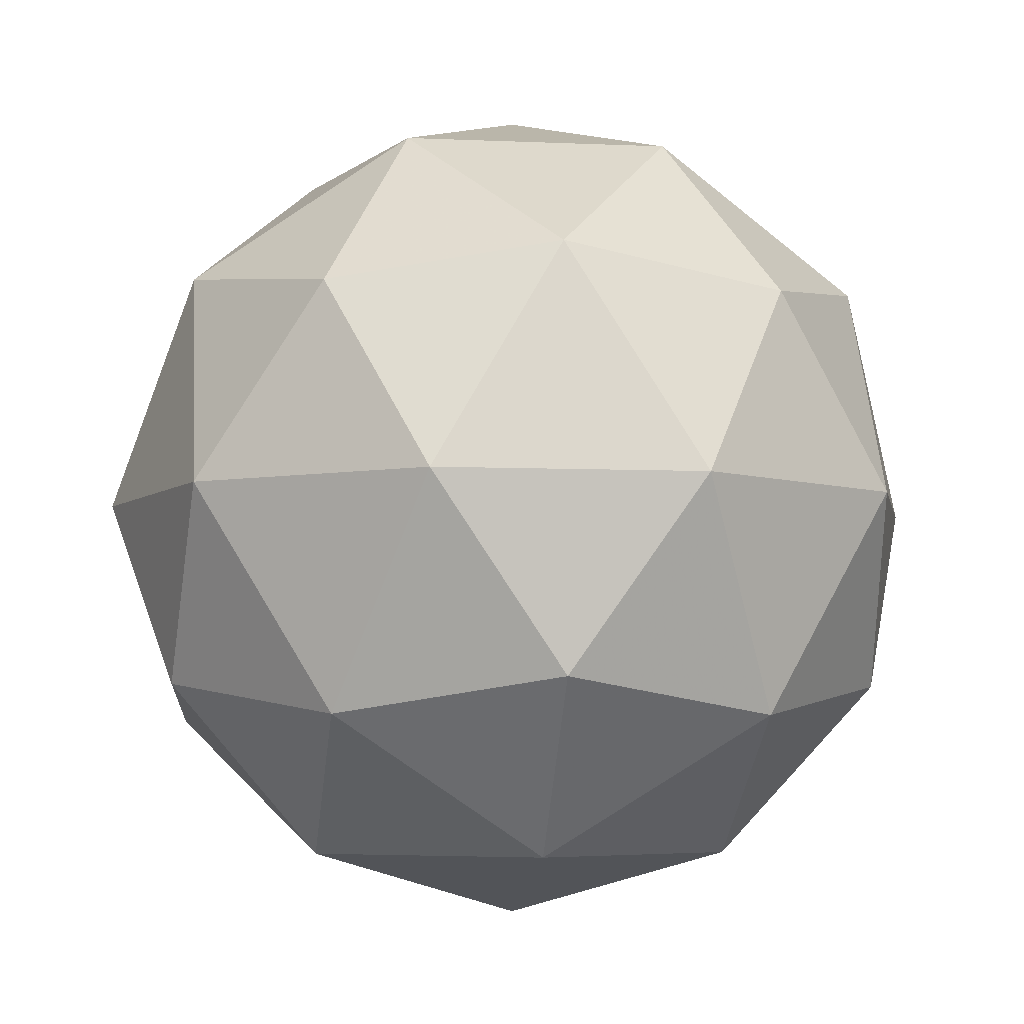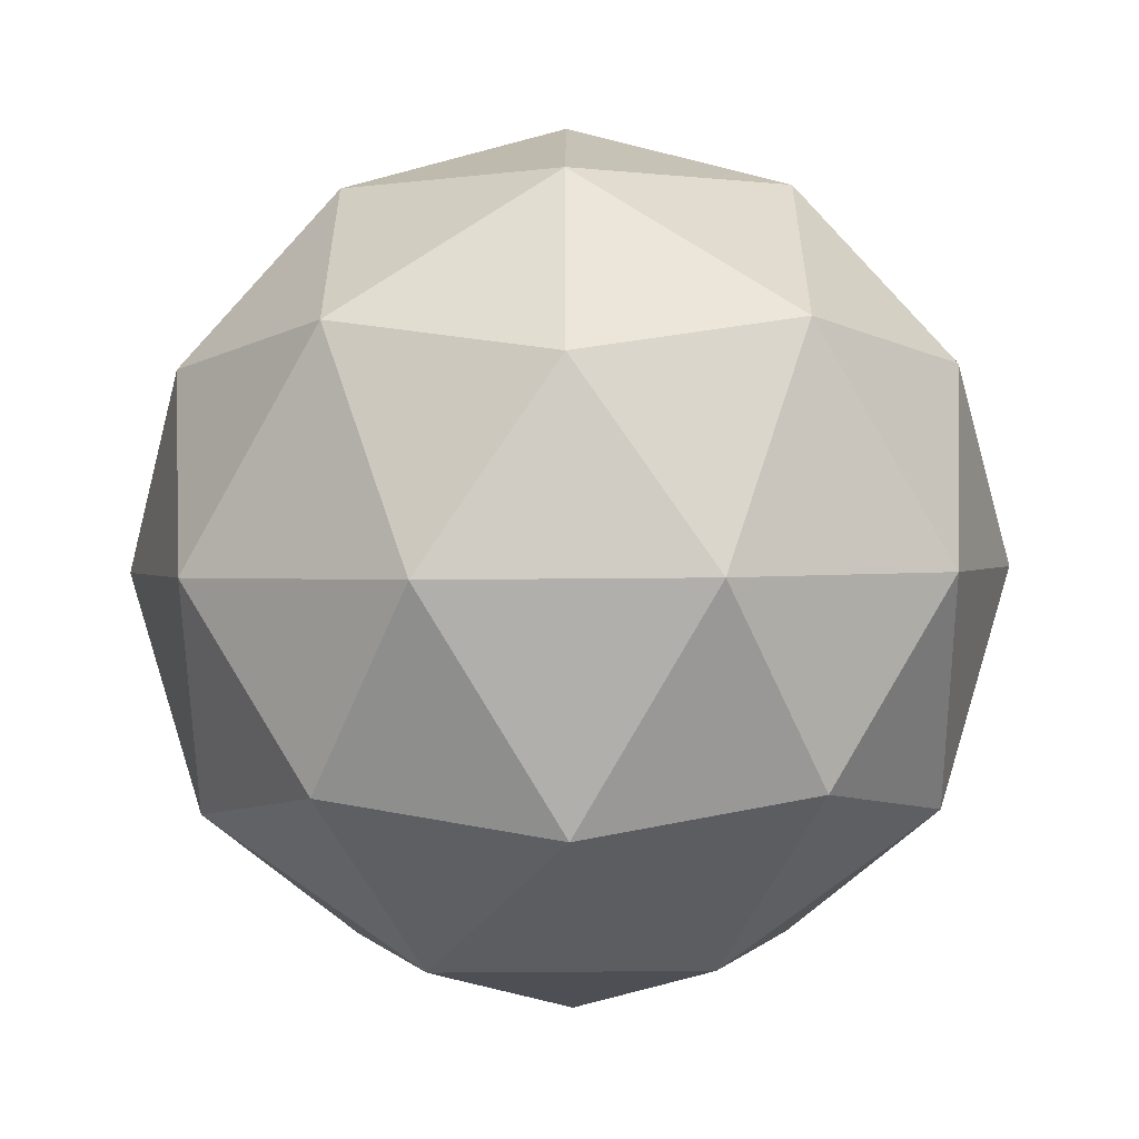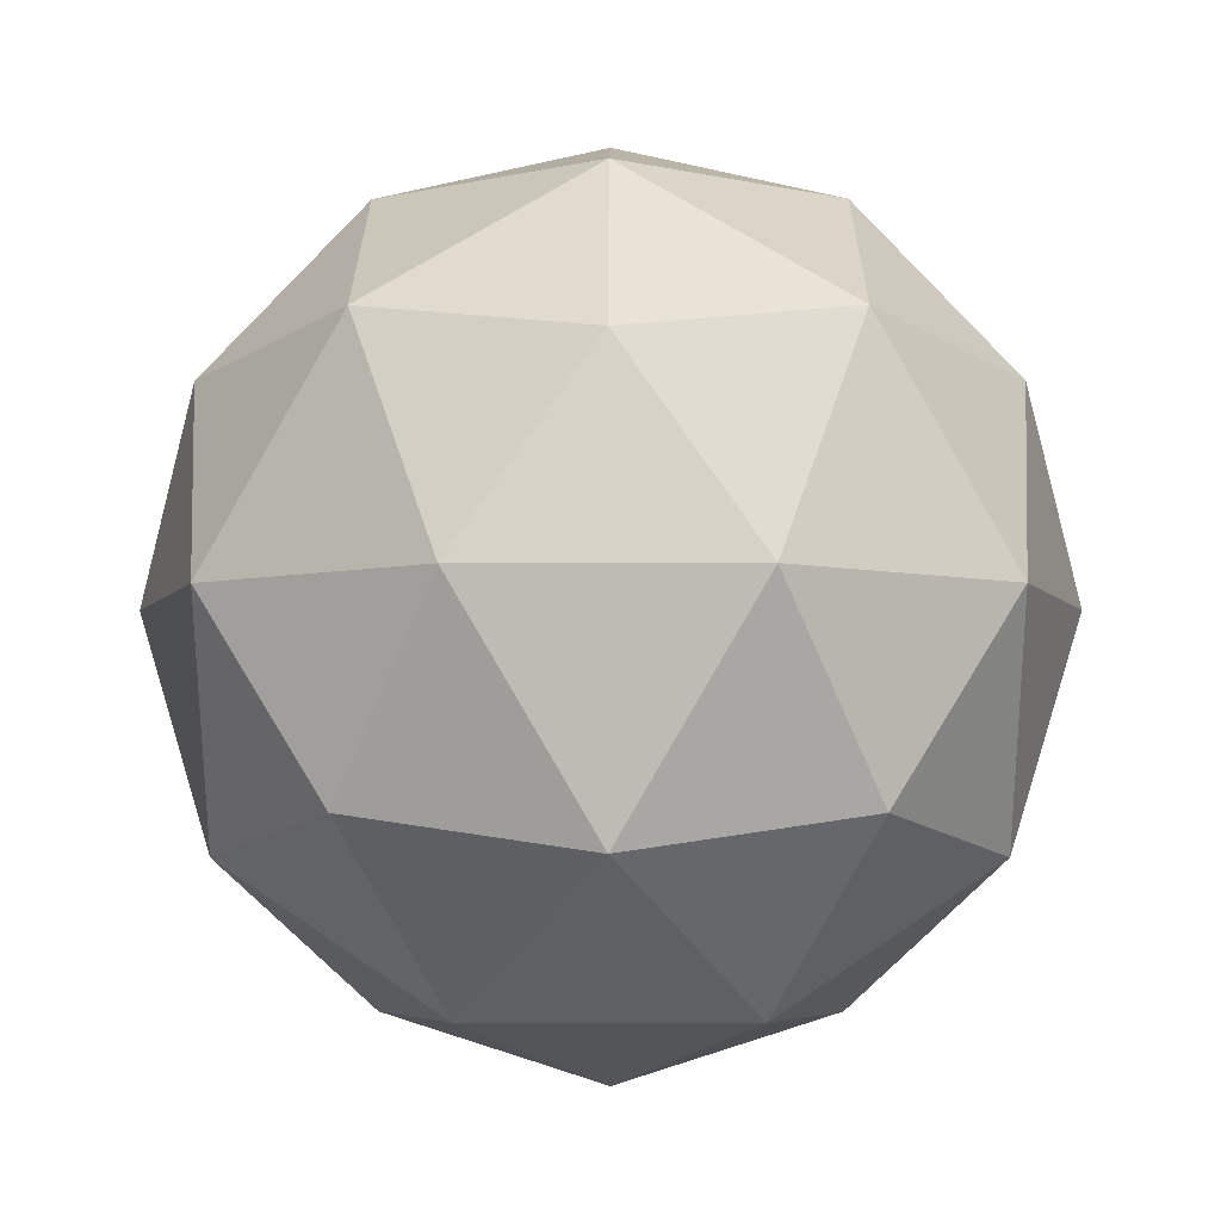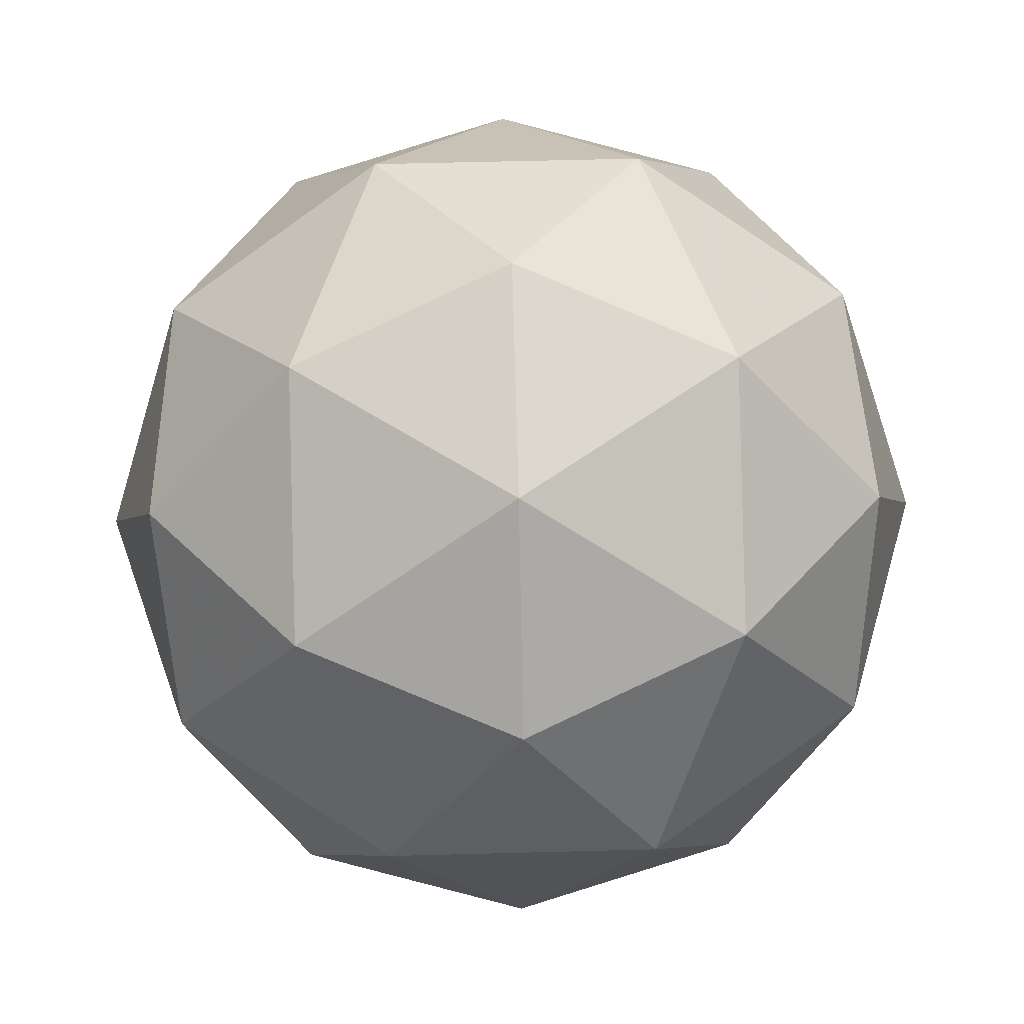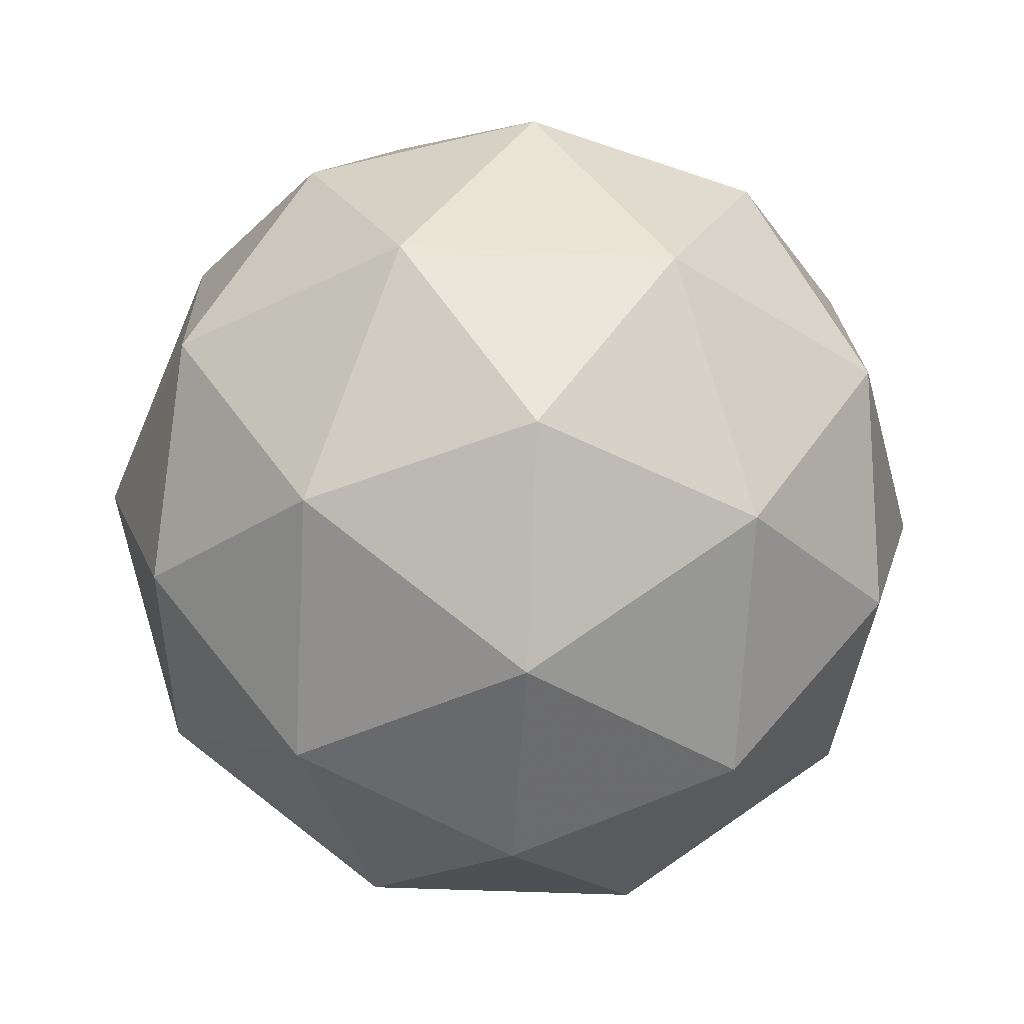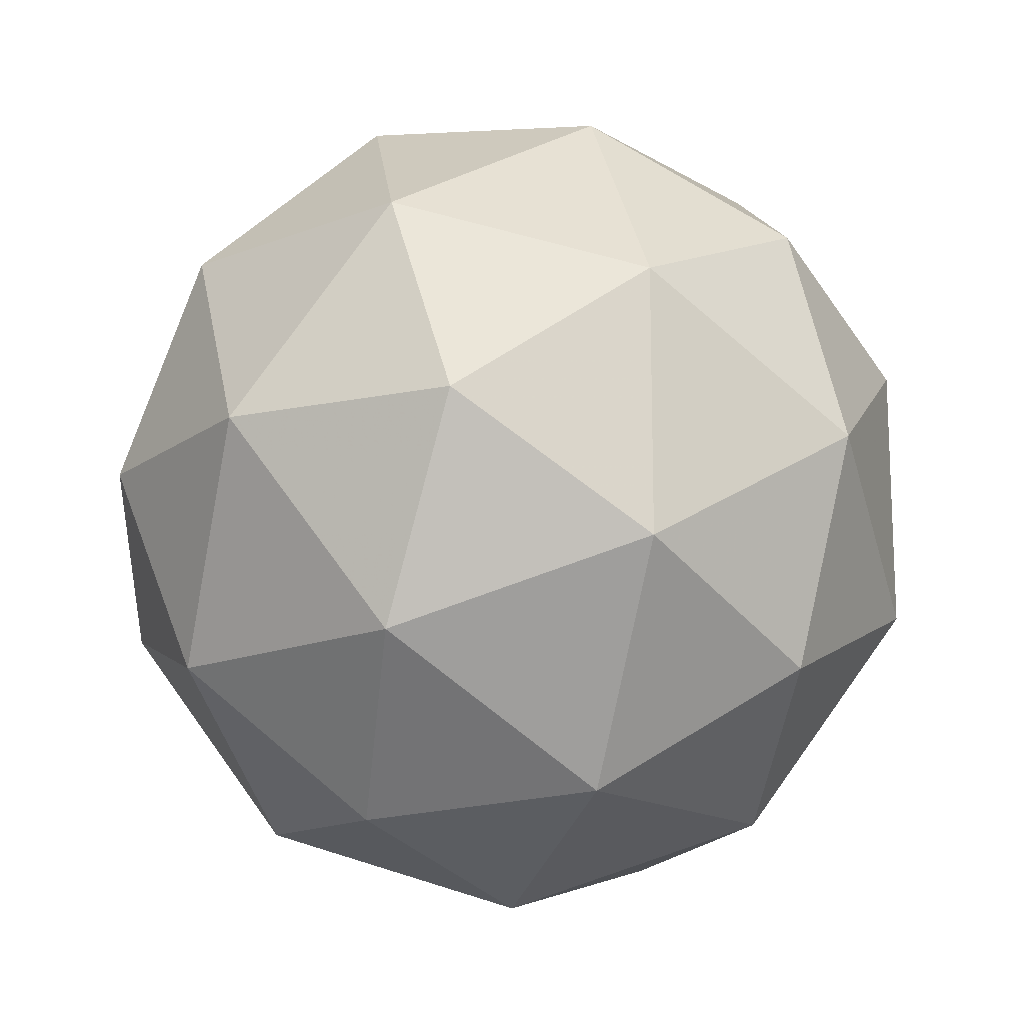
<metadata>
{"format":"obj","ext":"obj","renderer":"f3d","projection":"perspective","resolution":1024,"background":"white","views":[{"elev":-5.7,"azim":-97.8,"up":"+Y"},{"elev":-57.2,"azim":58.8,"up":"+Z"},{"elev":-5.2,"azim":-53.7,"up":"+Y"},{"elev":56.6,"azim":-127.6,"up":"+Y"},{"elev":-37.9,"azim":-165.5,"up":"+Y"},{"elev":-16.0,"azim":7.7,"up":"+Z"}]}
</metadata>
<code>
g RIVL-i2-g83-s260
v -4850 -4261 6139
v -4761 -4230 6204
v -4884 -4230 6244
v -4698 -4145 6249
v -4671 -4162 6139
v -4960 -4230 6139
v -4884 -4230 6034
v -4761 -4230 6074
v -4650 -4051 6204
v -4908 -4145 6317
v -4795 -4162 6309
v -4850 -4051 6349
v -5038 -4145 6139
v -4995 -4162 6244
v -5050 -4051 6204
v -4908 -4145 5960
v -4995 -4162 6034
v -4973 -4051 5969
v -4698 -4145 6028
v -4795 -4162 5969
v -4727 -4051 5969
v -4727 -4051 6309
v -4973 -4051 6309
v -5050 -4051 6074
v -4850 -4051 5929
v -4650 -4051 6074
v -4792 -3957 6317
v -4706 -3941 6244
v -4816 -3873 6244
v -5002 -3957 6249
v -4905 -3941 6309
v -4939 -3873 6204
v -5002 -3957 6028
v -5029 -3941 6139
v -4939 -3873 6074
v -4792 -3957 5960
v -4905 -3941 5969
v -4816 -3873 6034
v -4662 -3957 6139
v -4706 -3941 6034
v -4740 -3873 6139
v -4850 -3841 6139
f 1 2 3
f 4 2 5
f 1 3 6
f 1 6 7
f 1 7 8
f 4 5 9
f 10 11 12
f 13 14 15
f 16 17 18
f 19 20 21
f 4 9 22
f 10 12 23
f 13 15 24
f 16 18 25
f 19 21 26
f 27 28 29
f 30 31 32
f 33 34 35
f 36 37 38
f 39 40 41
f 41 38 42
f 41 40 38
f 40 36 38
f 38 35 42
f 38 37 35
f 37 33 35
f 35 32 42
f 35 34 32
f 34 30 32
f 32 29 42
f 32 31 29
f 31 27 29
f 29 41 42
f 29 28 41
f 28 39 41
f 26 40 39
f 26 21 40
f 21 36 40
f 25 37 36
f 25 18 37
f 18 33 37
f 24 34 33
f 24 15 34
f 15 30 34
f 23 31 30
f 23 12 31
f 12 27 31
f 22 28 27
f 22 9 28
f 9 39 28
f 21 25 36
f 21 20 25
f 20 16 25
f 18 24 33
f 18 17 24
f 17 13 24
f 15 23 30
f 15 14 23
f 14 10 23
f 12 22 27
f 12 11 22
f 11 4 22
f 9 26 39
f 9 5 26
f 5 19 26
f 8 20 19
f 8 7 20
f 7 16 20
f 7 17 16
f 7 6 17
f 6 13 17
f 6 14 13
f 6 3 14
f 3 10 14
f 5 8 19
f 5 2 8
f 2 1 8
f 3 11 10
f 3 2 11
f 2 4 11
f 2 4 11

</code>
